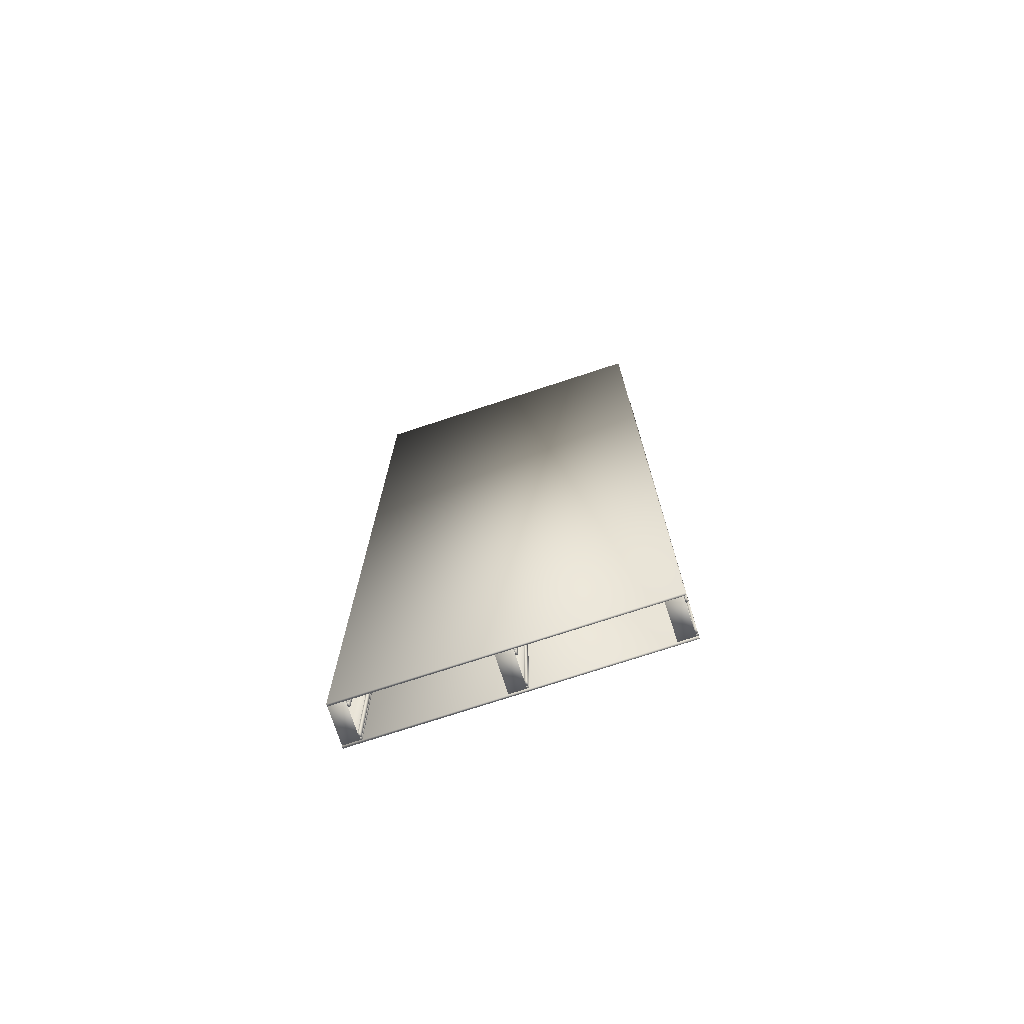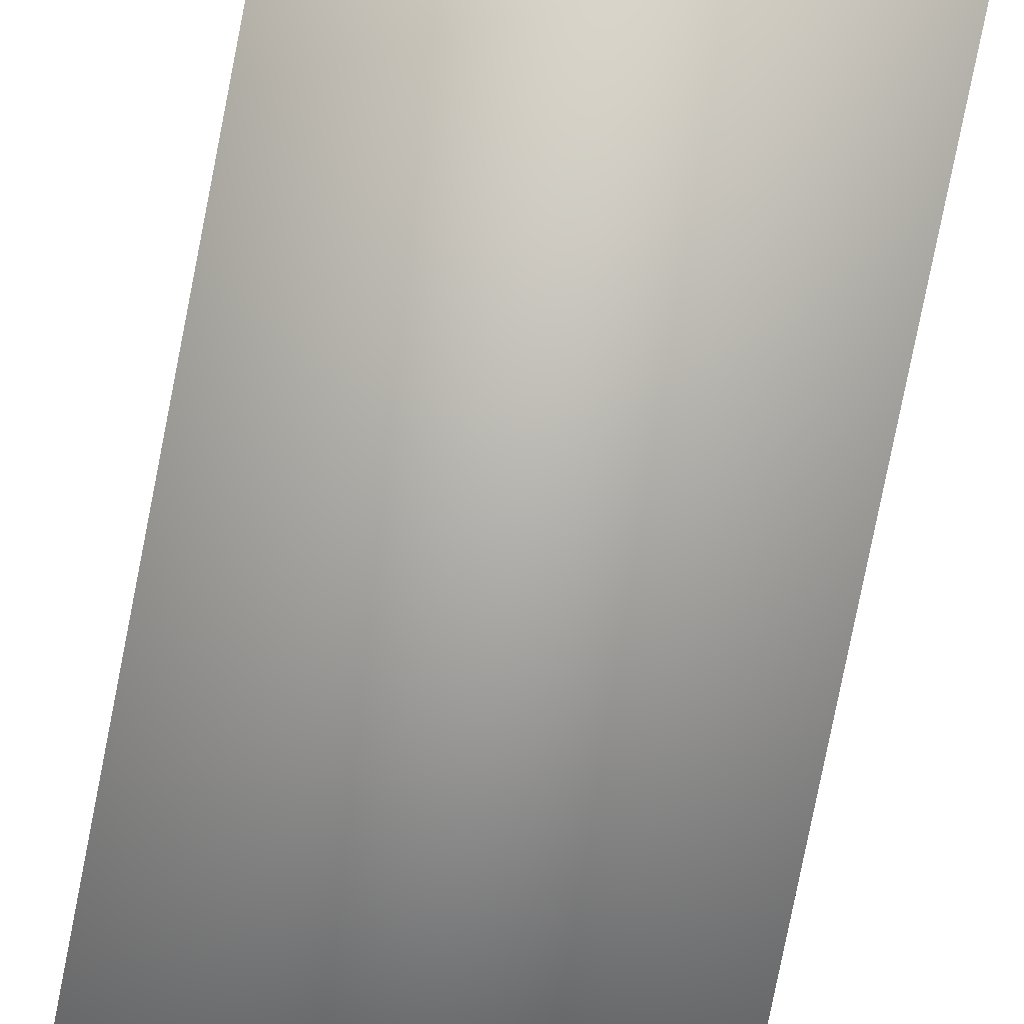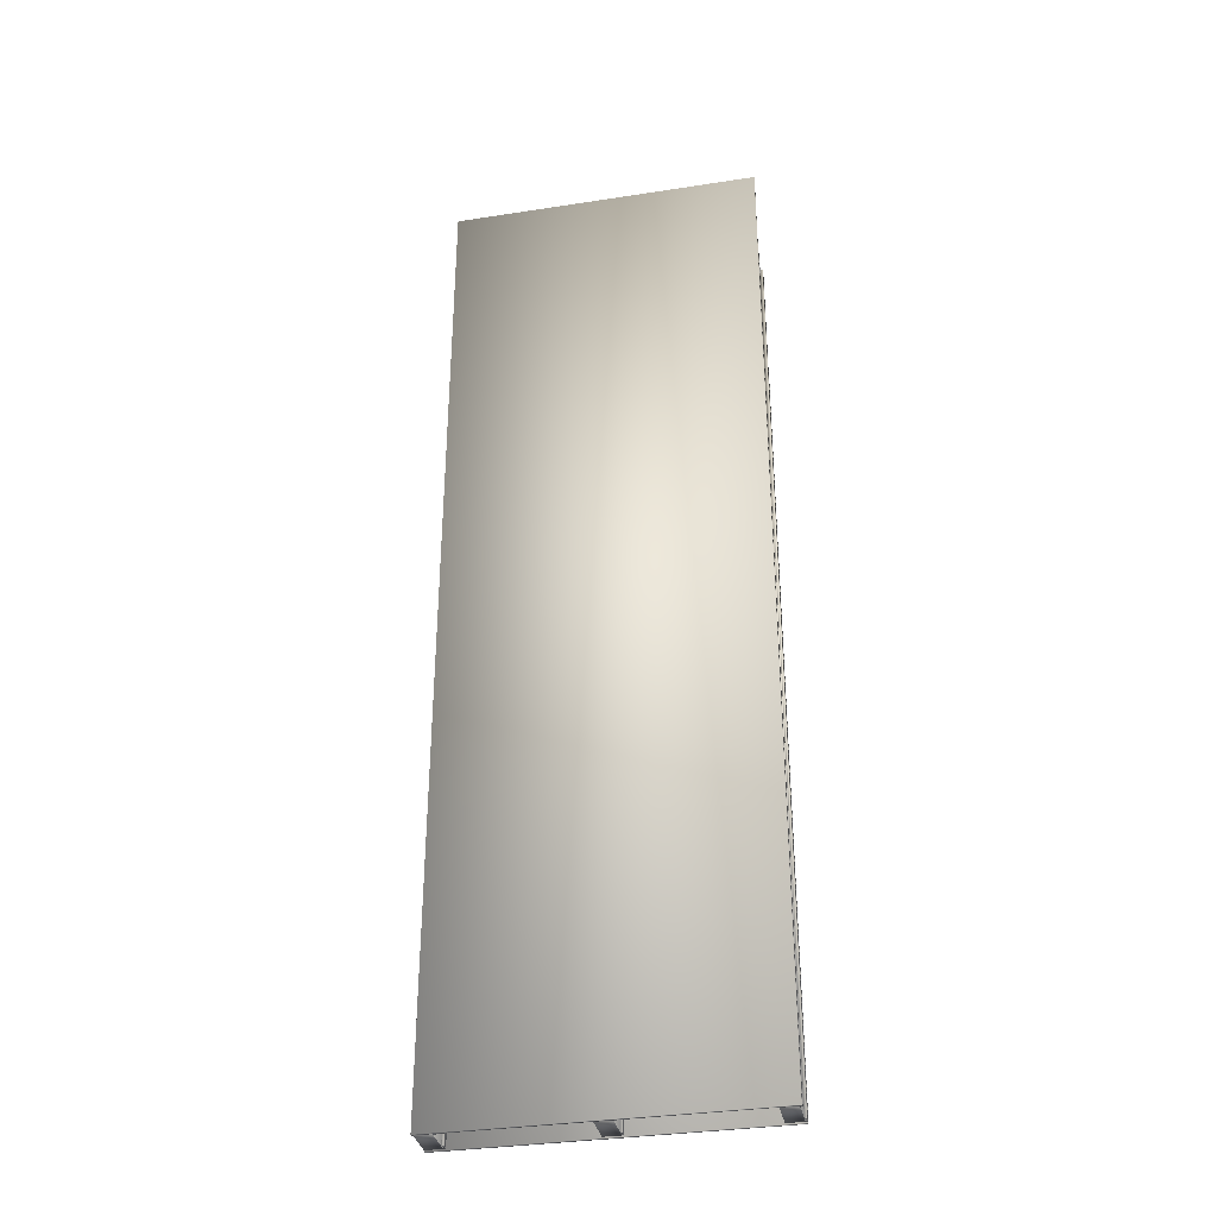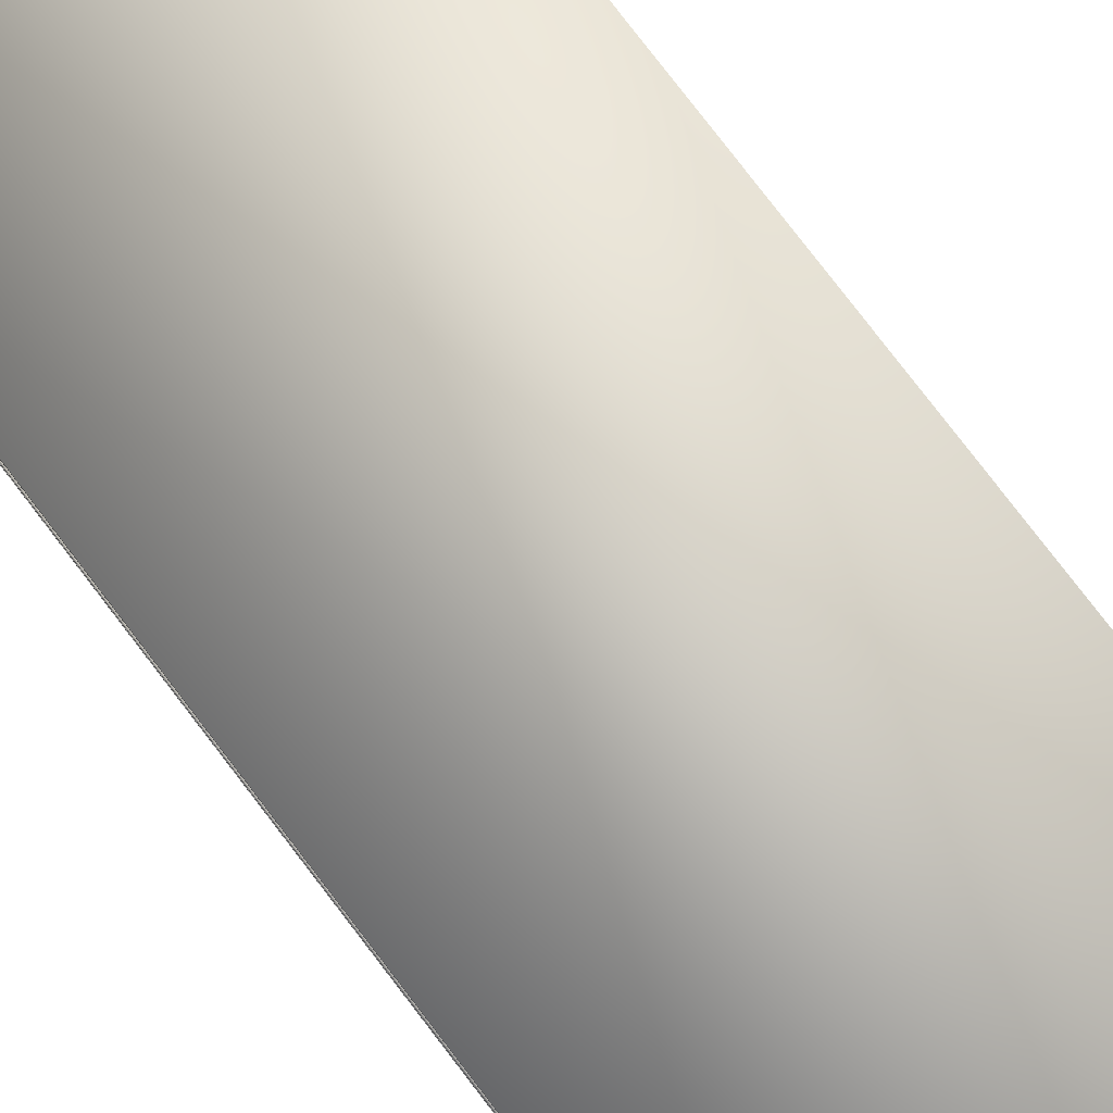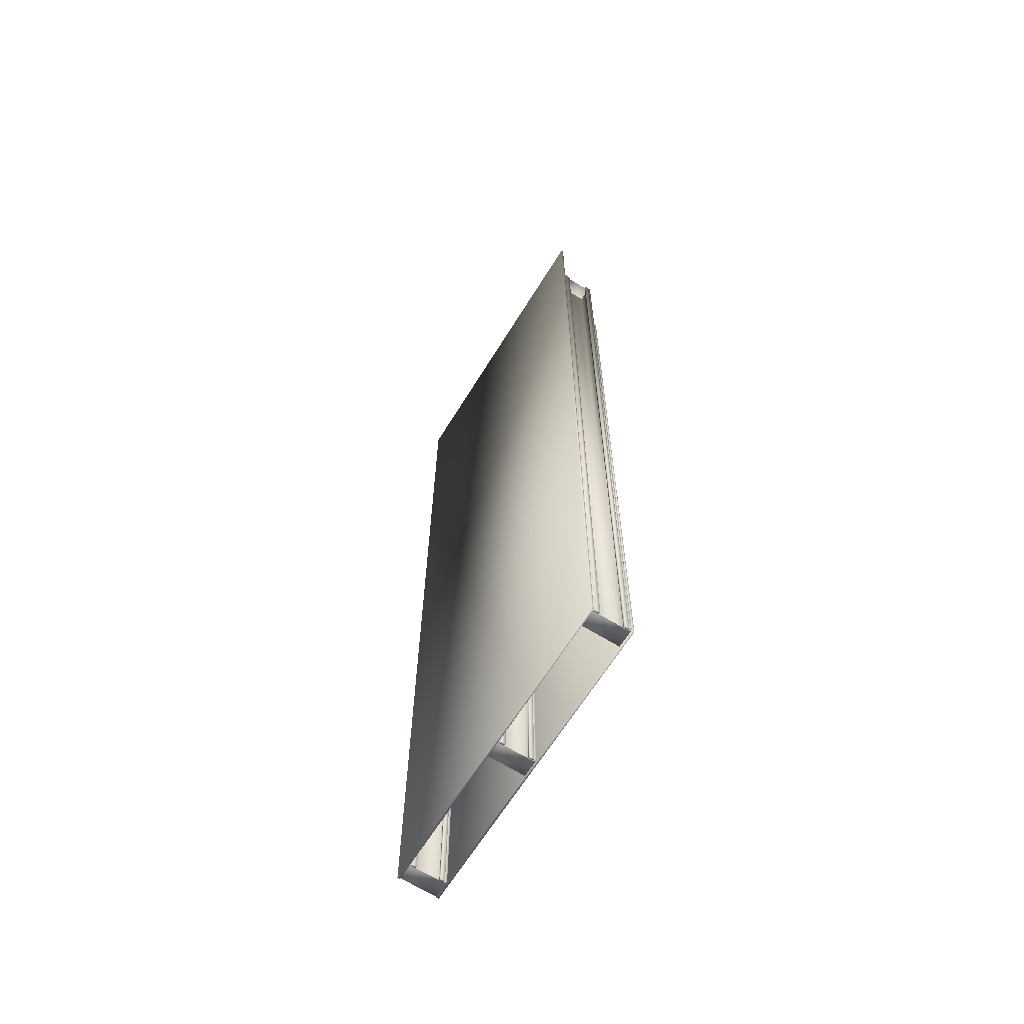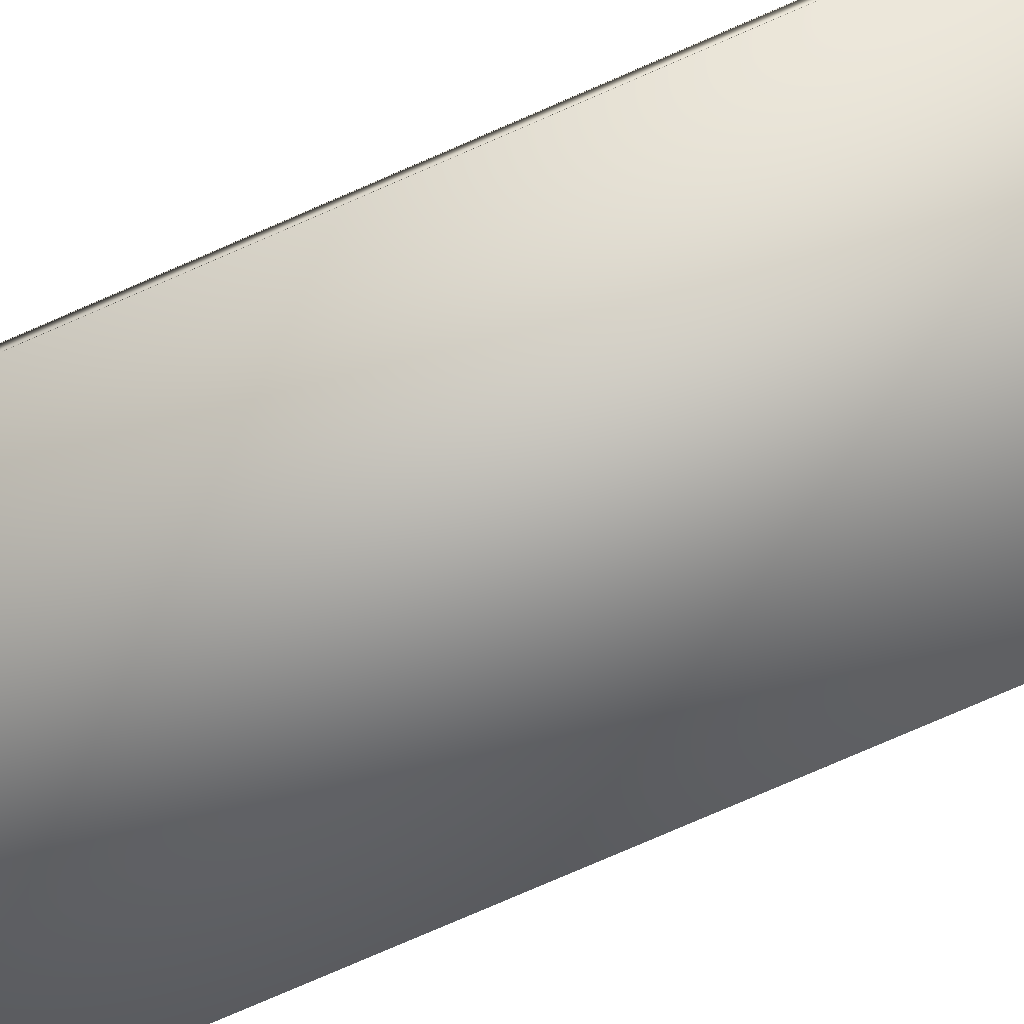
<metadata>
{"format":"obj","ext":"obj","renderer":"f3d","projection":"perspective","resolution":1024,"background":"white","views":[{"elev":-74.5,"azim":-161.8,"up":"+Y"},{"elev":-79.6,"azim":168.8,"up":"+Z"},{"elev":-33.9,"azim":-168.1,"up":"+Y"},{"elev":79.6,"azim":-37.5,"up":"+Z"},{"elev":-65.1,"azim":-121.7,"up":"+Y"},{"elev":-79.7,"azim":113.3,"up":"+Z"}]}
</metadata>
<code>
o SteelStuds.obj
g default
v -0.4314 -1.365 0.05132
v -0.381 -1.365 0.05132
v -0.381 -1.364 -0.05171
v -0.4314 -1.364 -0.05171
v -0.4314 -1.364 -0.04588
v -0.3871 -1.364 -0.04588
v -0.3871 -1.364 0.04549
v -0.4314 -1.364 0.04549
v -0.4314 1.099 0.05132
v -0.381 1.099 0.05132
v -0.381 1.101 -0.05171
v -0.4314 1.101 -0.05171
v -0.4314 1.101 -0.04588
v -0.3871 1.101 -0.04588
v -0.3871 1.101 0.04549
v -0.4314 1.101 0.04549
v -0.4258 -1.365 0.05132
v -0.4258 1.099 0.05132
v -0.4258 -1.364 0.04549
v -0.4258 1.101 0.04549
v -0.4258 -1.364 -0.04588
v -0.4258 1.101 -0.04588
v -0.4258 -1.364 -0.05171
v -0.4258 1.101 -0.05171
v -0.4314 1.101 -0.04588
v -0.4258 1.101 -0.04588
v -0.4258 -1.364 -0.04588
v -0.4314 -1.364 -0.04588
v -0.4314 1.101 -0.03318
v -0.4258 1.101 -0.03318
v -0.4258 -1.364 -0.03318
v -0.4314 -1.364 -0.03318
v -0.4314 -1.364 0.04549
v -0.4258 -1.364 0.04549
v -0.4258 1.101 0.04549
v -0.4314 1.101 0.04549
v -0.4314 -1.364 0.03279
v -0.4258 -1.364 0.03279
v -0.4258 1.101 0.03279
v -0.4314 1.101 0.03279
v -0.02496 -1.365 0.05132
v 0.02545 -1.365 0.05132
v 0.02545 -1.364 -0.05171
v -0.02496 -1.364 -0.05171
v -0.02496 -1.364 -0.04588
v 0.01929 -1.364 -0.04588
v 0.01929 -1.364 0.04549
v -0.02496 -1.364 0.04549
v -0.02496 1.366 0.05132
v 0.02545 1.366 0.05132
v 0.02545 1.367 -0.05171
v -0.02496 1.367 -0.05171
v -0.02496 1.367 -0.04588
v 0.01929 1.367 -0.04588
v 0.01929 1.367 0.04549
v -0.02496 1.367 0.04549
v -0.01945 -1.365 0.05132
v -0.01945 1.366 0.05132
v -0.01945 -1.364 0.04549
v -0.01945 1.367 0.04549
v -0.01945 -1.364 -0.04588
v -0.01945 1.367 -0.04588
v -0.01945 -1.364 -0.05171
v -0.01945 1.367 -0.05171
v -0.02496 1.367 -0.04588
v -0.01945 1.367 -0.04588
v -0.01945 -1.364 -0.04588
v -0.02496 -1.364 -0.04588
v -0.02496 1.367 -0.03318
v -0.01945 1.367 -0.03318
v -0.01945 -1.364 -0.03318
v -0.02496 -1.364 -0.03318
v -0.02496 -1.364 0.04549
v -0.01945 -1.364 0.04549
v -0.01945 1.367 0.04549
v -0.02496 1.367 0.04549
v -0.02496 -1.364 0.03279
v -0.01945 -1.364 0.03279
v -0.01945 1.367 0.03279
v -0.02496 1.367 0.03279
v 0.3814 -1.365 0.05132
v 0.4318 -1.365 0.05132
v 0.4318 -1.364 -0.05171
v 0.3814 -1.364 -0.05171
v 0.3814 -1.364 -0.04588
v 0.4257 -1.364 -0.04588
v 0.4257 -1.364 0.04549
v 0.3814 -1.364 0.04549
v 0.3814 1.366 0.05132
v 0.4318 1.366 0.05132
v 0.4318 1.367 -0.05171
v 0.3814 1.367 -0.05171
v 0.3814 1.367 -0.04588
v 0.4257 1.367 -0.04588
v 0.4257 1.367 0.04549
v 0.3814 1.367 0.04549
v 0.387 -1.365 0.05132
v 0.387 1.366 0.05132
v 0.387 -1.364 0.04549
v 0.387 1.367 0.04549
v 0.387 -1.364 -0.04588
v 0.387 1.367 -0.04588
v 0.387 -1.364 -0.05171
v 0.387 1.367 -0.05171
v 0.3814 1.367 -0.04588
v 0.387 1.367 -0.04588
v 0.387 -1.364 -0.04588
v 0.3814 -1.364 -0.04588
v 0.3814 1.367 -0.03318
v 0.387 1.367 -0.03318
v 0.387 -1.364 -0.03318
v 0.3814 -1.364 -0.03318
v 0.3814 -1.364 0.04549
v 0.387 -1.364 0.04549
v 0.387 1.367 0.04549
v 0.3814 1.367 0.04549
v 0.3814 -1.364 0.03279
v 0.387 -1.364 0.03279
v 0.387 1.367 0.03279
v 0.3814 1.367 0.03279
g group_SteelStuds
f 9 16 8 1
f 3 11 10 2
f 13 12 4 5
f 15 14 6 7
f 18 17 2 10
f 1 17 18 9
f 7 19 20 15
f 22 21 6 14
f 3 23 24 11
f 12 24 23 4
f 17 19 7 6 21 23 3 2
f 4 23 21 5
f 8 19 17 1
f 24 22 14 15 20 18 10 11
f 13 22 24 12
f 9 18 20 16
f 29 25 28 32
f 26 25 29 30
f 27 26 30 31
f 32 28 27 31
f 26 27 28 25
f 32 31 30 29
f 36 40 37 33
f 33 37 38 34
f 38 39 35 34
f 39 40 36 35
f 34 35 36 33
f 40 39 38 37
f 49 56 48 41
f 43 51 50 42
f 53 52 44 45
f 55 54 46 47
f 58 57 42 50
f 41 57 58 49
f 47 59 60 55
f 62 61 46 54
f 43 63 64 51
f 52 64 63 44
f 57 59 47 46 61 63 43 42
f 44 63 61 45
f 48 59 57 41
f 64 62 54 55 60 58 50 51
f 53 62 64 52
f 49 58 60 56
f 69 65 68 72
f 66 65 69 70
f 67 66 70 71
f 72 68 67 71
f 66 67 68 65
f 72 71 70 69
f 76 80 77 73
f 73 77 78 74
f 78 79 75 74
f 79 80 76 75
f 74 75 76 73
f 80 79 78 77
f 89 96 88 81
f 83 91 90 82
f 93 92 84 85
f 95 94 86 87
f 98 97 82 90
f 81 97 98 89
f 87 99 100 95
f 102 101 86 94
f 83 103 104 91
f 92 104 103 84
f 97 99 87 86 101 103 83 82
f 84 103 101 85
f 88 99 97 81
f 104 102 94 95 100 98 90 91
f 93 102 104 92
f 89 98 100 96
f 109 105 108 112
f 106 105 109 110
f 107 106 110 111
f 112 108 107 111
f 106 107 108 105
f 112 111 110 109
f 116 120 117 113
f 113 117 118 114
f 118 119 115 114
f 119 120 116 115
f 114 115 116 113
f 120 119 118 117
v -0.4322 -1.368 -0.05159
v 0.4314 -1.368 -0.05159
v 0.4314 -1.368 -0.05794
v -0.4322 -1.368 -0.05794
v -0.4322 1.368 -0.05159
v 0.4314 1.368 -0.05159
v 0.4314 1.368 -0.05794
v -0.4322 1.368 -0.05794
v -0.4314 -1.368 0.05794
v 0.4322 -1.368 0.05794
v 0.4322 -1.368 0.05159
v -0.4314 -1.368 0.05159
v -0.4314 0.7334 0.05794
v 0.4322 1.368 0.05794
v 0.4322 1.368 0.05159
v -0.4314 0.7334 0.05159
g group_Gypsum
f 132 131 130 129
f 130 134 133 129
f 131 135 134 130
f 136 135 131 132
f 133 136 132 129
f 134 135 136 133
g group_Sheathing
f 124 123 122 121
f 122 126 125 121
f 123 127 126 122
f 128 127 123 124
f 125 128 124 121
f 126 127 128 125

</code>
